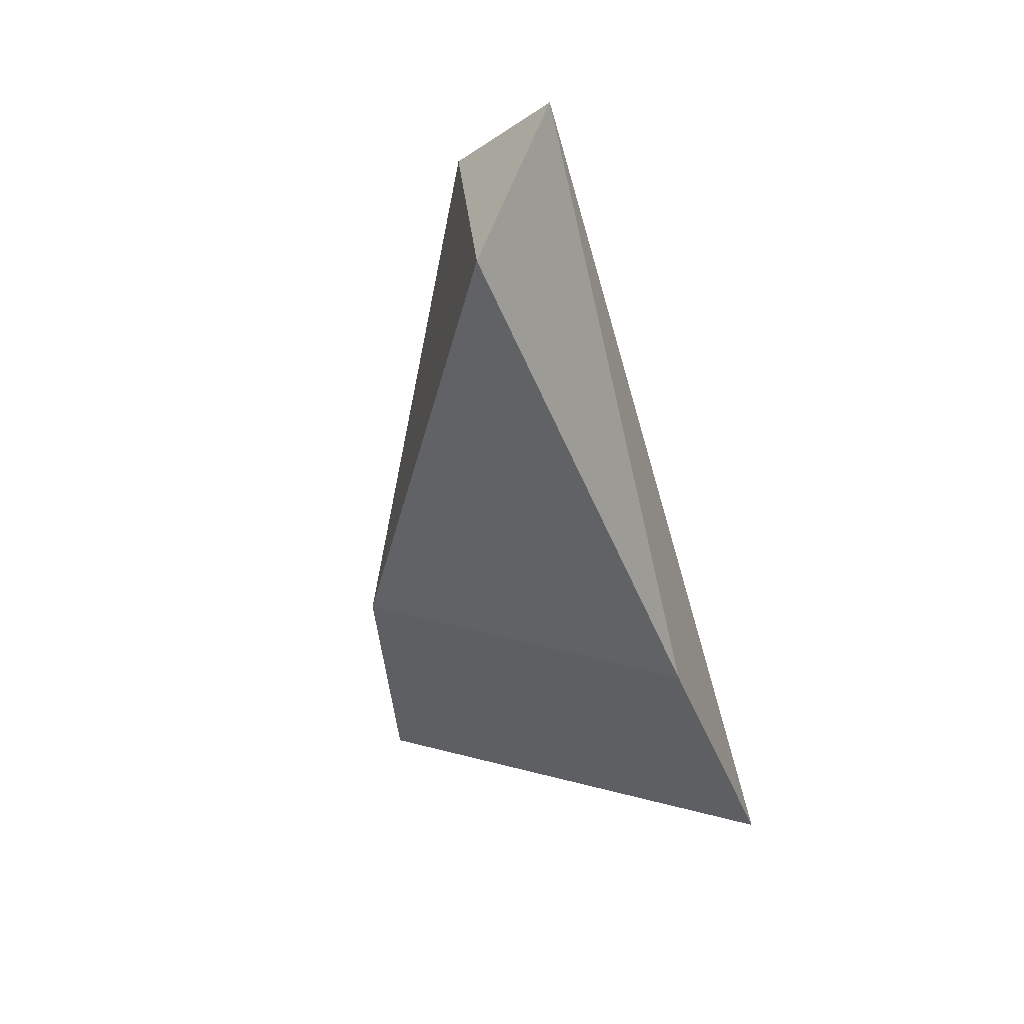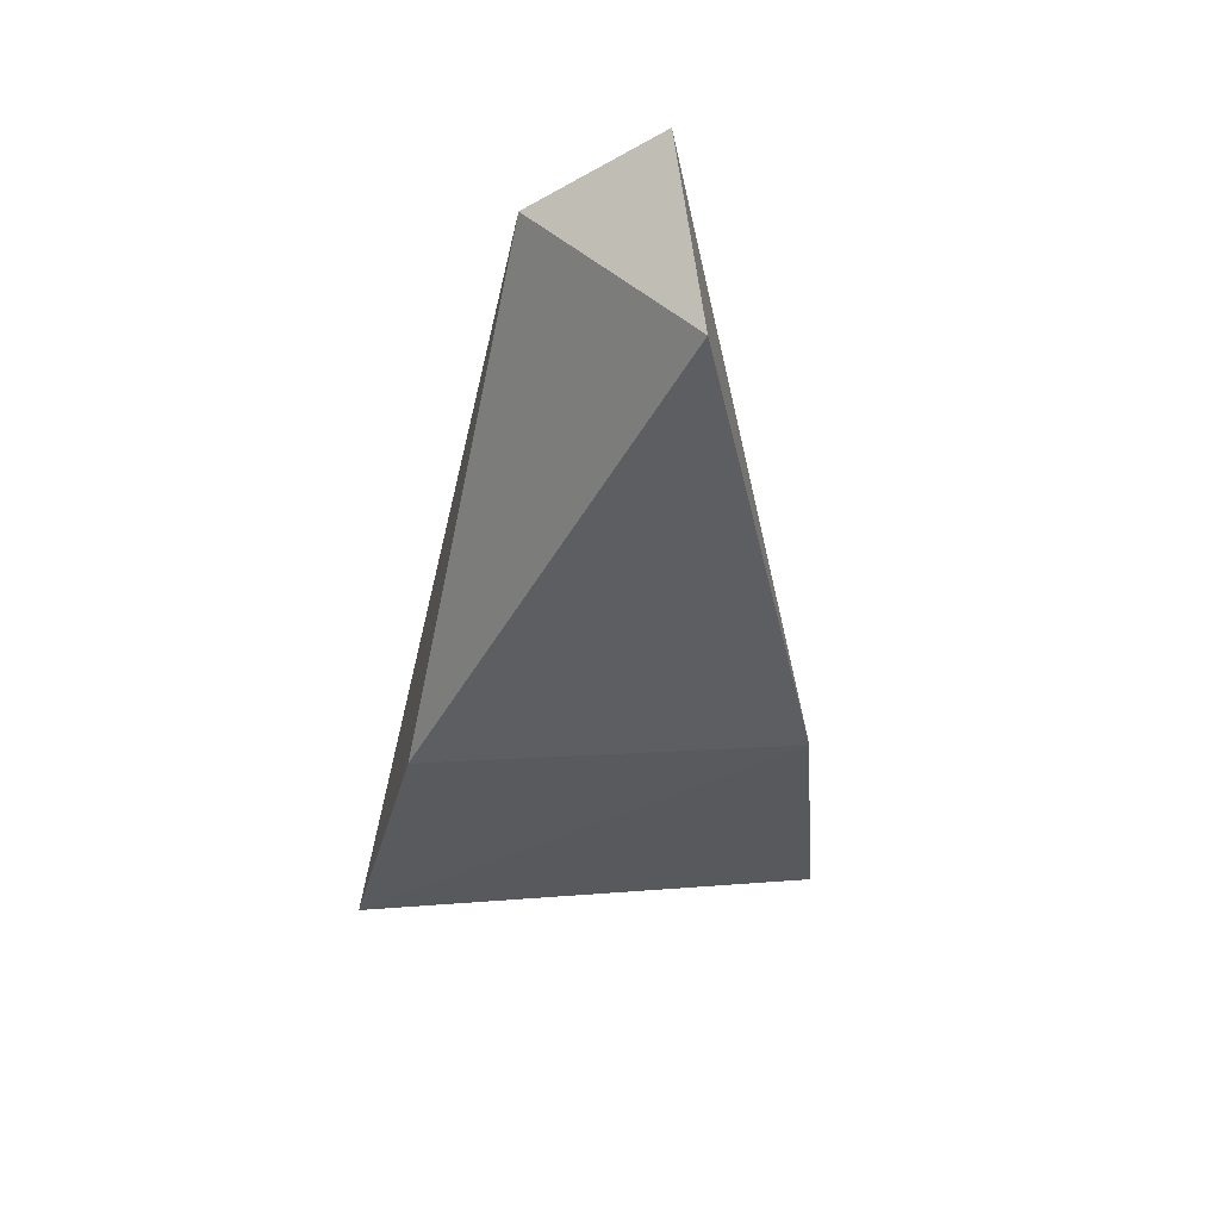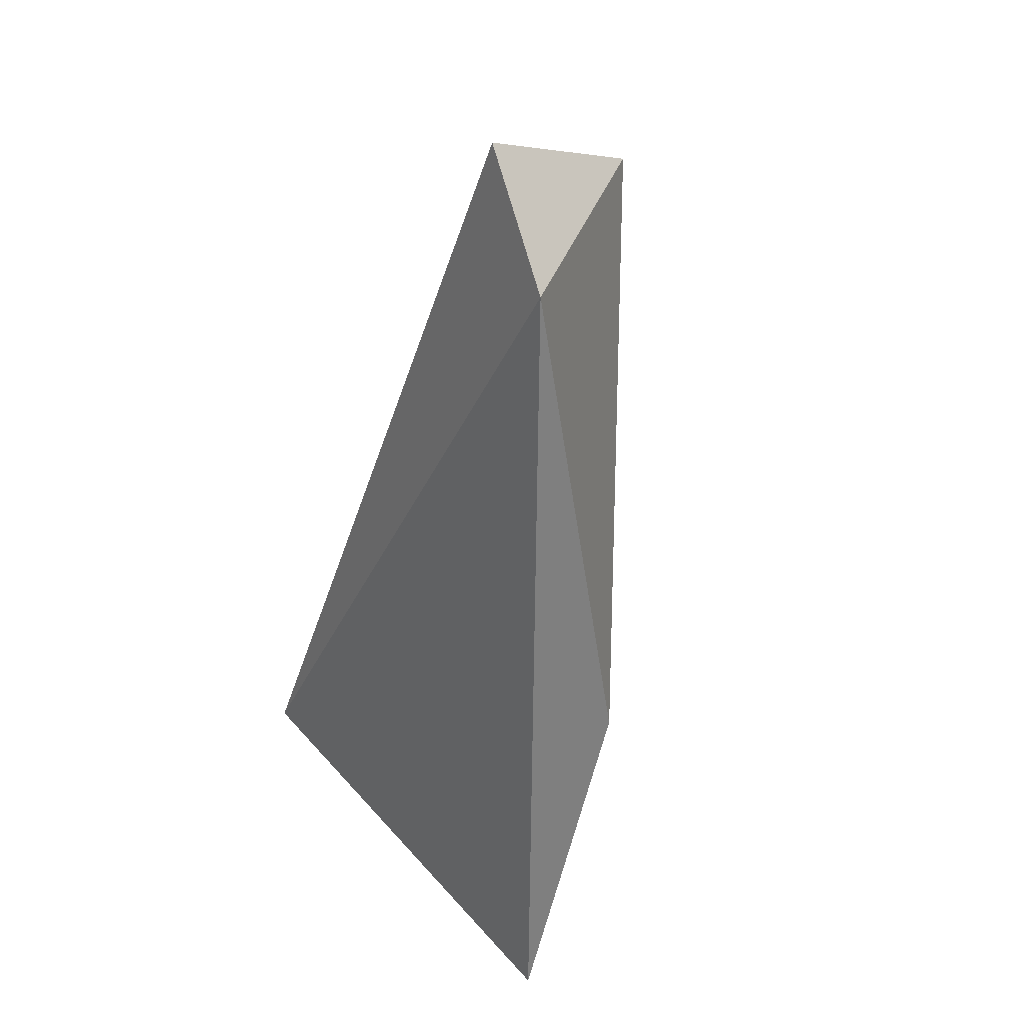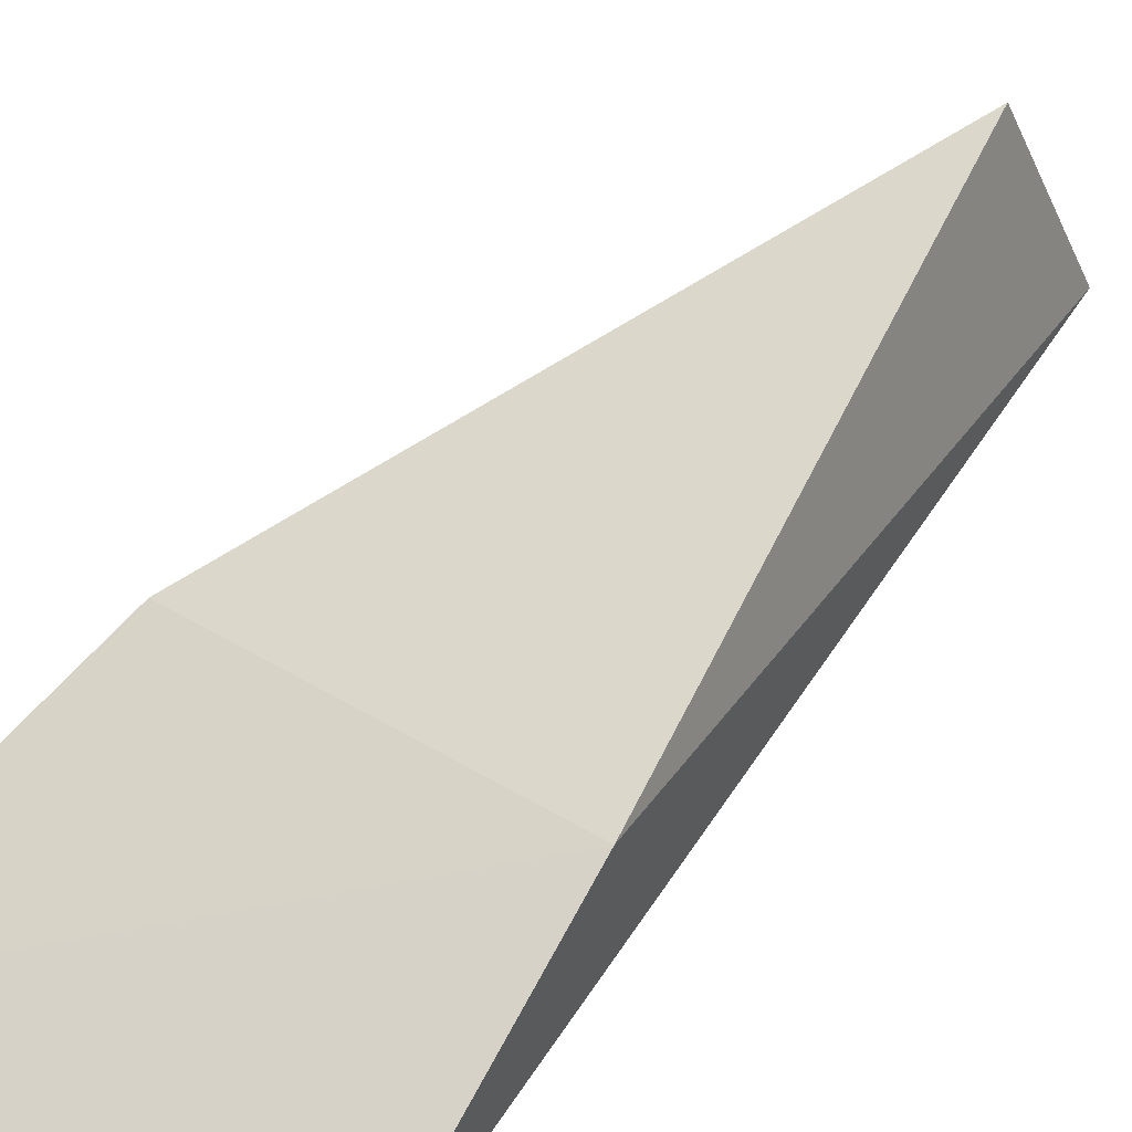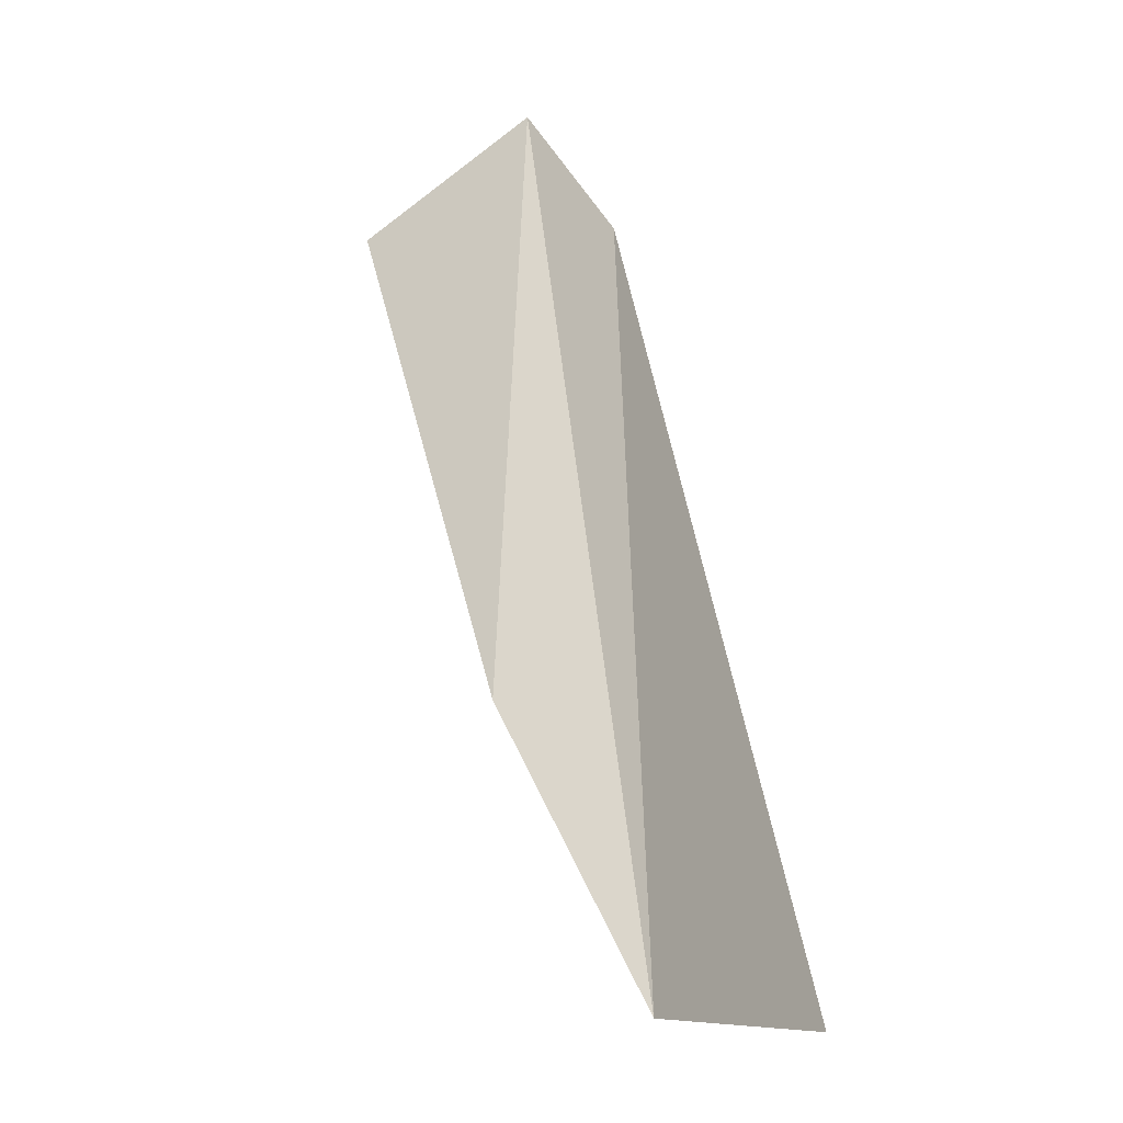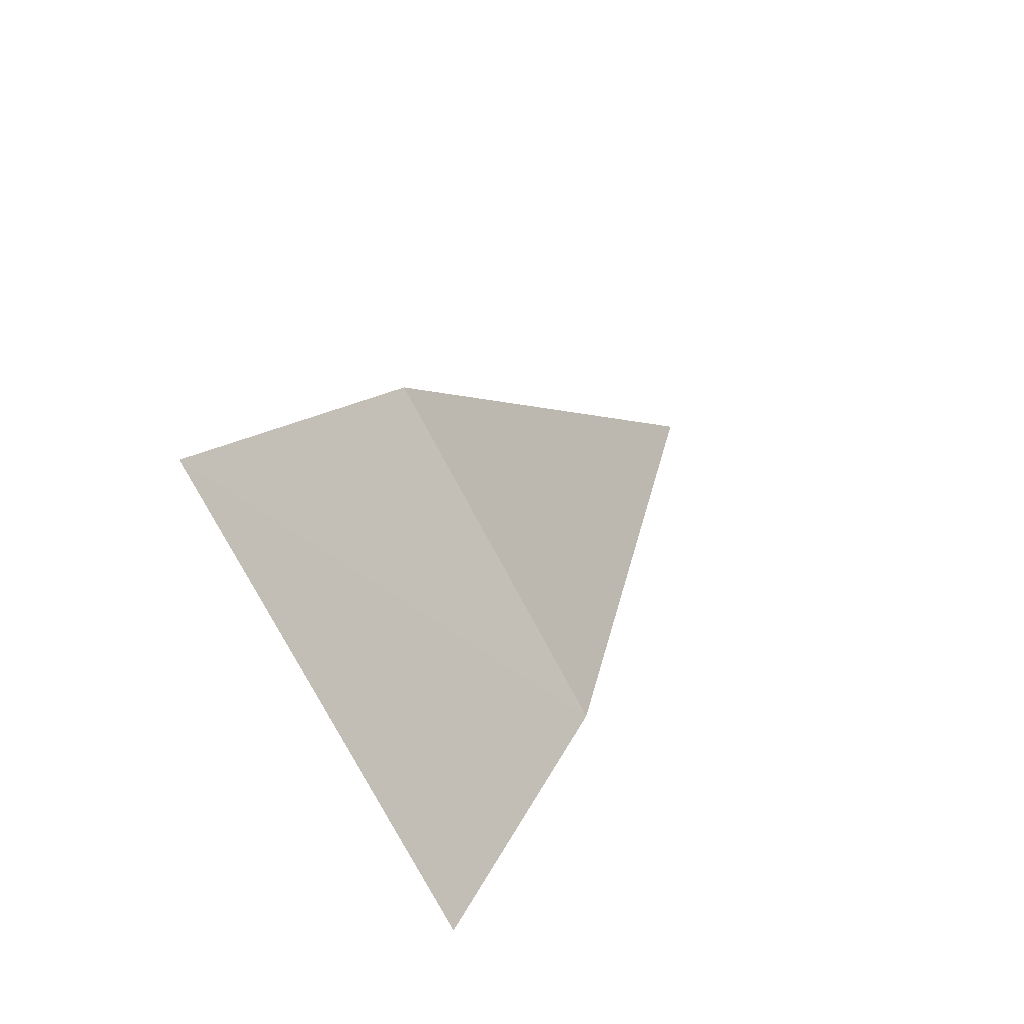
<metadata>
{"format":"obj","ext":"obj","renderer":"f3d","projection":"perspective","resolution":1024,"background":"white","views":[{"elev":24.6,"azim":22.9,"up":"+Y"},{"elev":29.0,"azim":-8.1,"up":"+Y"},{"elev":47.2,"azim":-132.5,"up":"+Y"},{"elev":34.6,"azim":43.4,"up":"+Z"},{"elev":-12.5,"azim":110.5,"up":"+Y"},{"elev":-78.7,"azim":-64.9,"up":"+Y"}]}
</metadata>
<code>
v -0.05923 0.48 0.03523
v -0.0603 0.4862 0.03887
v -0.06999 0.4798 0.03466
v -0.06354 0.5 0.03945
v -0.06354 0.4976 0.0434
v -0.06624 0.4982 0.03833
v -0.06881 0.4862 0.03838
f 1 2 3
f 2 1 4
f 5 2 4
f 6 1 3
f 6 4 1
f 6 5 4
f 7 3 2
f 7 2 5
f 7 6 3
f 7 5 6

</code>
